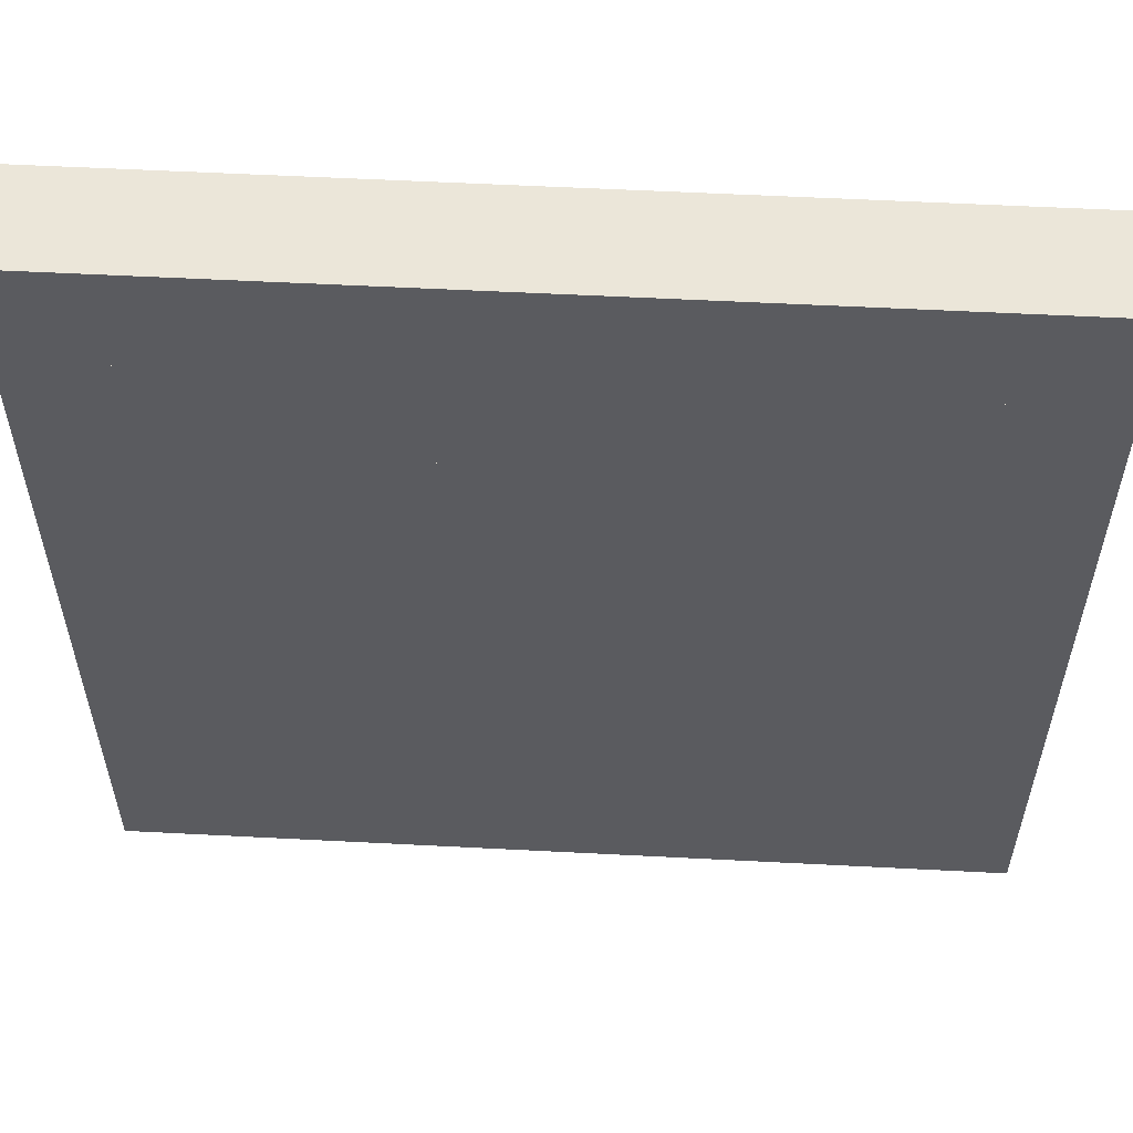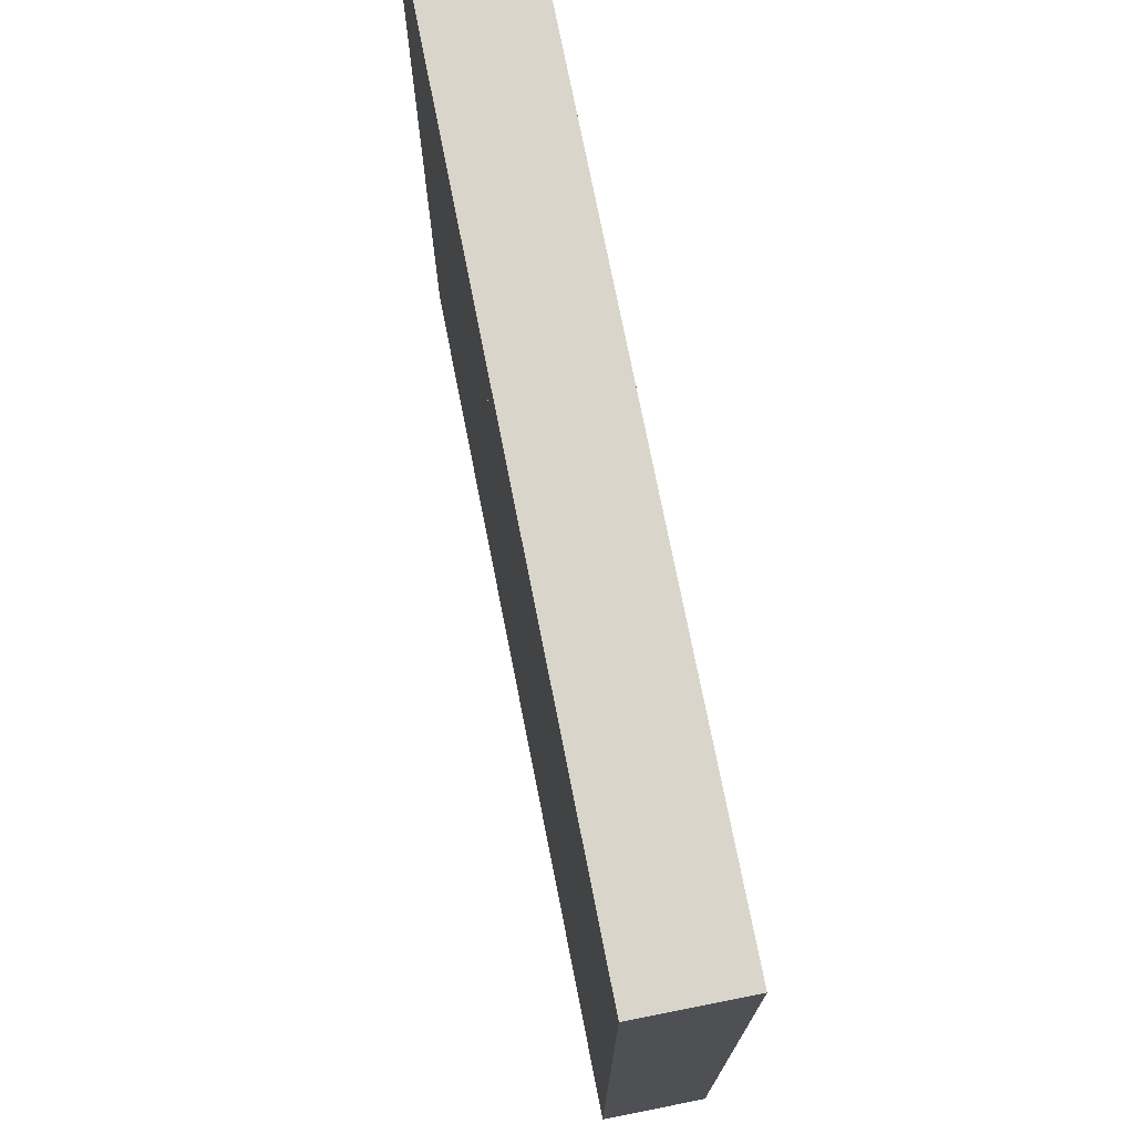
<metadata>
{"format":"obj","ext":"obj","renderer":"f3d","projection":"perspective","resolution":1024,"background":"white","views":[{"elev":56.7,"azim":3.1,"up":"+Z"},{"elev":74.5,"azim":-101.2,"up":"+Z"}]}
</metadata>
<code>
o tresh(Layar One 5)
g tresh(Layar One 5)
v 1.5 1.4 1.5
v -1.5 1.4 1.5
v 1.5 1.75 1.5
v -1.5 1.75 1.5
v -1.5 1.4 -1.5
v -1.5 1.75 -1.5
v 1.5 1.4 -1.5
v 1.5 1.75 -1.5
f 3 4 2 1
f 4 6 5 2
f 6 8 7 5
f 8 3 1 7
f 8 6 4 3
f 1 2 5 7
g leyar One (1)
v 1.125 1.75 1.5
v 0.75 1.75 1.5
v 0.75 1.75 1.125
v 1.125 1.75 1.125
v 0.75 1.4 1.125
v 0.75 1.4 1.5
v 1.125 1.4 1.5
v 1.125 1.4 1.125
v 1.26 1.75 1.5
v 1.26 1.4 1.5
v 1.5 1.4 1.125
v 1.5 1.4 1.26
v 1.5 1.75 1.26
v 1.5 1.75 1.125
f 10 14 15
f 9 18 17
f 9 15 18
f 10 15 9
f 12 16 11
f 19 16 12
f 22 19 12
f 16 13 11
f 17 12 9
f 21 22 12
f 17 21 12
f 16 20 18
f 16 19 20
f 15 16 18
f 9 12 11
f 11 10 9
f 15 14 13
f 13 16 15
f 22 21 20
f 20 19 22
f 11 13 14
f 14 10 11
f 21 17 18
f 18 20 21
g leyar One (2)
v 0.75 1.75 1.125
v 0.75 1.75 1.5
v 0.375 1.75 1.5
v 0.375 1.75 1.125
v 0 1.75 1.5
v 0 1.75 1.125
v 0 1.4 1.125
v 0 1.4 1.5
v 0.375 1.4 1.5
v 0.375 1.4 1.125
v 0.75 1.4 1.5
v 0.75 1.4 1.125
f 27 30 31
f 25 33 24
f 25 31 33
f 27 31 25
f 26 32 28
f 34 32 26
f 23 34 26
f 32 29 28
f 24 23 26
f 26 25 24
f 25 26 28
f 28 27 25
f 31 30 29
f 29 32 31
f 33 31 32
f 32 34 33
f 23 24 33
f 33 34 23
f 28 29 30
f 30 27 28
g leyar One (3)
v 0 1.75 1.125
v 0 1.75 1.5
v -0.375 1.75 1.5
v -0.375 1.75 1.125
v -0.75 1.75 1.5
v -0.75 1.75 1.125
v -0.75 1.4 1.125
v -0.75 1.4 1.5
v -0.375 1.4 1.5
v -0.375 1.4 1.125
v 0 1.4 1.5
v 0 1.4 1.125
f 39 42 43
f 37 45 36
f 37 43 45
f 39 43 37
f 38 44 40
f 46 44 38
f 35 46 38
f 44 41 40
f 36 35 38
f 38 37 36
f 37 38 40
f 40 39 37
f 43 42 41
f 41 44 43
f 45 43 44
f 44 46 45
f 35 36 45
f 45 46 35
f 40 41 42
f 42 39 40
g leyar One (4)
v -0.75 1.75 1.125
v -0.75 1.75 1.5
v -1.125 1.75 1.5
v -1.125 1.75 1.125
v -1.125 1.4 1.5
v -0.75 1.4 1.5
v -0.75 1.4 1.125
v -1.125 1.4 1.125
v -1.26 1.4 1.5
v -1.26 1.75 1.5
v -1.5 1.75 1.125
v -1.5 1.75 1.26
v -1.5 1.4 1.26
v -1.5 1.4 1.125
f 56 55 51
f 49 52 48
f 49 51 52
f 56 51 49
f 50 54 57
f 53 54 50
f 47 53 50
f 54 60 57
f 54 51 55
f 54 55 59
f 59 60 54
f 50 57 58
f 58 56 50
f 56 49 50
f 48 47 50
f 50 49 48
f 52 51 54
f 54 53 52
f 57 60 59
f 59 58 57
f 47 48 52
f 52 53 47
f 59 55 56
f 56 58 59
g leyar One (5)
v -1.125 1.75 0.75
v -1.5 1.75 0.75
v -1.5 1.75 0.375
v -1.125 1.75 0.375
v -1.125 1.75 1.125
v -1.5 1.75 1.125
v -1.5 1.4 0.375
v -1.5 1.4 0.75
v -1.125 1.4 0.75
v -1.125 1.4 0.375
v -1.5 1.4 1.125
v -1.125 1.4 1.125
f 63 67 68
f 62 71 66
f 62 68 71
f 63 68 62
f 61 69 64
f 72 69 61
f 65 72 61
f 69 70 64
f 61 64 63
f 63 62 61
f 65 61 62
f 62 66 65
f 69 68 67
f 67 70 69
f 72 71 68
f 68 69 72
f 66 71 72
f 72 65 66
f 63 64 70
f 70 67 63
g leyar One (6)
v -1.5 1.75 0
v -1.125 1.75 0
v -1.125 1.75 0.375
v -1.5 1.75 0.375
v -1.5 1.75 -0.375
v -1.125 1.75 -0.375
v -1.5 1.4 -0.375
v -1.5 1.4 0
v -1.125 1.4 0
v -1.125 1.4 -0.375
v -1.5 1.4 0.375
v -1.125 1.4 0.375
f 77 79 80
f 73 83 76
f 73 80 83
f 77 80 73
f 74 81 78
f 84 81 74
f 75 84 74
f 81 82 78
f 75 74 73
f 73 76 75
f 74 78 77
f 77 73 74
f 81 80 79
f 79 82 81
f 84 83 80
f 80 81 84
f 76 83 84
f 84 75 76
f 77 78 82
f 82 79 77
g leyar One (7)
v -1.125 1.75 -0.75
v -1.5 1.75 -0.75
v -1.5 1.75 -1.125
v -1.125 1.75 -1.125
v -1.125 1.75 -0.375
v -1.5 1.75 -0.375
v -1.5 1.4 -1.125
v -1.5 1.4 -0.75
v -1.125 1.4 -0.75
v -1.125 1.4 -1.125
v -1.5 1.4 -0.375
v -1.125 1.4 -0.375
f 87 91 92
f 86 95 90
f 86 92 95
f 87 92 86
f 85 93 88
f 96 93 85
f 89 96 85
f 93 94 88
f 85 88 87
f 87 86 85
f 89 85 86
f 86 90 89
f 93 92 91
f 91 94 93
f 96 95 92
f 92 93 96
f 90 95 96
f 96 89 90
f 87 88 94
f 94 91 87
g leyar One (8)
v -1.125 1.75 -1.5
v -0.75 1.75 -1.5
v -0.75 1.75 -1.125
v -1.125 1.75 -1.125
v -0.75 1.4 -1.125
v -0.75 1.4 -1.5
v -1.125 1.4 -1.5
v -1.125 1.4 -1.125
v -1.5 1.4 -1.125
v -1.5 1.4 -1.26
v -1.5 1.75 -1.26
v -1.5 1.75 -1.125
v -1.26 1.75 -1.5
v -1.26 1.4 -1.5
f 97 103 109
f 102 103 97
f 98 102 97
f 103 110 109
f 105 106 104
f 106 110 104
f 110 103 104
f 100 97 109
f 100 109 107
f 100 107 108
f 99 98 97
f 97 100 99
f 101 104 103
f 103 102 101
f 107 106 105
f 105 108 107
f 108 105 104
f 104 100 108
f 100 104 101
f 101 99 100
f 98 99 101
f 101 102 98
f 110 106 107
f 107 109 110
g leyar One (9)
v -0.75 1.75 -1.5
v -0.375 1.75 -1.5
v -0.375 1.75 -1.125
v -0.75 1.75 -1.125
v 0 1.75 -1.5
v 0 1.75 -1.125
v -0.75 1.4 -1.5
v -0.75 1.4 -1.125
v -0.375 1.4 -1.125
v -0.375 1.4 -1.5
v 0 1.4 -1.125
v 0 1.4 -1.5
f 112 120 111
f 122 120 112
f 115 122 112
f 120 117 111
f 114 118 119
f 113 121 116
f 113 119 121
f 114 119 113
f 113 112 111
f 111 114 113
f 116 115 112
f 112 113 116
f 119 118 117
f 117 120 119
f 121 119 120
f 120 122 121
f 111 117 118
f 118 114 111
f 115 116 121
f 121 122 115
g leyar One (10)
v 0 1.75 -1.5
v 0.375 1.75 -1.5
v 0.375 1.75 -1.125
v 0 1.75 -1.125
v 0.75 1.75 -1.5
v 0.75 1.75 -1.125
v 0 1.4 -1.5
v 0 1.4 -1.125
v 0.375 1.4 -1.125
v 0.375 1.4 -1.5
v 0.75 1.4 -1.125
v 0.75 1.4 -1.5
f 124 132 123
f 134 132 124
f 127 134 124
f 132 129 123
f 126 130 131
f 125 133 128
f 125 131 133
f 126 131 125
f 125 124 123
f 123 126 125
f 128 127 124
f 124 125 128
f 131 130 129
f 129 132 131
f 133 131 132
f 132 134 133
f 123 129 130
f 130 126 123
f 127 128 133
f 133 134 127
g leyar One (11)
v 0.75 1.75 -1.5
v 1.125 1.75 -1.5
v 1.125 1.75 -1.125
v 0.75 1.75 -1.125
v 0.75 1.4 -1.5
v 0.75 1.4 -1.125
v 1.125 1.4 -1.125
v 1.125 1.4 -1.5
v 1.26 1.4 -1.5
v 1.26 1.75 -1.5
v 1.5 1.75 -1.125
v 1.5 1.75 -1.26
v 1.5 1.4 -1.26
v 1.5 1.4 -1.125
f 136 142 135
f 143 142 136
f 144 143 136
f 142 139 135
f 138 140 141
f 137 148 145
f 137 141 148
f 138 141 137
f 147 148 141
f 143 147 141
f 141 142 143
f 144 136 137
f 137 146 144
f 137 145 146
f 137 136 135
f 135 138 137
f 141 140 139
f 139 142 141
f 146 145 148
f 148 147 146
f 135 139 140
f 140 138 135
f 147 143 144
f 144 146 147
g leyar One (12)
v 1.5 1.75 -1.125
v 1.5 1.75 -0.75
v 1.125 1.75 -0.75
v 1.125 1.75 -1.125
v 1.5 1.75 -0.375
v 1.125 1.75 -0.375
v 1.5 1.4 -0.375
v 1.5 1.4 -0.75
v 1.125 1.4 -0.75
v 1.125 1.4 -0.375
v 1.5 1.4 -1.125
v 1.125 1.4 -1.125
f 150 156 149
f 155 156 150
f 153 155 150
f 156 159 149
f 152 160 157
f 151 158 154
f 151 157 158
f 152 157 151
f 150 149 152
f 152 151 150
f 153 150 151
f 151 154 153
f 155 158 157
f 157 156 155
f 156 157 160
f 160 159 156
f 152 149 159
f 159 160 152
f 154 158 155
f 155 153 154
g leyar One (13)
v 1.125 1.75 0
v 1.5 1.75 0
v 1.5 1.75 0.375
v 1.125 1.75 0.375
v 1.5 1.75 -0.375
v 1.125 1.75 -0.375
v 1.125 1.4 0
v 1.5 1.4 0
v 1.5 1.4 -0.375
v 1.125 1.4 -0.375
v 1.5 1.4 0.375
v 1.125 1.4 0.375
f 162 168 165
f 171 168 162
f 163 171 162
f 168 169 165
f 166 170 167
f 161 172 164
f 161 167 172
f 166 167 161
f 163 162 161
f 161 164 163
f 162 165 166
f 166 161 162
f 168 167 170
f 170 169 168
f 171 172 167
f 167 168 171
f 166 165 169
f 169 170 166
f 164 172 171
f 171 163 164
g leyar One (14)
v 1.5 1.75 0.375
v 1.5 1.75 0.75
v 1.125 1.75 0.75
v 1.125 1.75 0.375
v 1.5 1.75 1.125
v 1.125 1.75 1.125
v 1.5 1.4 1.125
v 1.5 1.4 0.75
v 1.125 1.4 0.75
v 1.125 1.4 1.125
v 1.5 1.4 0.375
v 1.125 1.4 0.375
f 174 180 173
f 179 180 174
f 177 179 174
f 180 183 173
f 176 184 181
f 175 182 178
f 175 181 182
f 176 181 175
f 174 173 176
f 176 175 174
f 177 174 175
f 175 178 177
f 179 182 181
f 181 180 179
f 180 181 184
f 184 183 180
f 176 173 183
f 183 184 176
f 178 182 179
f 179 177 178
g leyar One (15)
v 0.75 1.75 0.75
v 1.125 1.75 0.75
v 1.125 1.75 1.125
v 0.75 1.75 1.125
v 0.375 1.75 0.75
v 0.375 1.75 1.125
v 0.75 1.4 1.125
v 0.75 1.4 0.75
v 0.375 1.4 0.75
v 0.375 1.4 1.125
v 1.125 1.4 1.125
v 1.125 1.4 0.75
f 185 192 189
f 196 192 185
f 186 196 185
f 192 193 189
f 187 186 185
f 185 188 187
f 188 185 189
f 189 190 188
f 191 194 193
f 193 192 191
f 195 191 192
f 192 196 195
f 188 191 195
f 195 187 188
f 190 194 191
f 191 188 190
f 186 187 195
f 195 196 186
f 189 193 194
f 194 190 189
g leyar One (16)
v 0 1.75 0.75
v 0.375 1.75 0.75
v 0.375 1.75 1.125
v 0 1.75 1.125
v -0.375 1.75 0.75
v -0.375 1.75 1.125
v 0 1.4 1.125
v 0 1.4 0.75
v -0.375 1.4 0.75
v -0.375 1.4 1.125
v 0.375 1.4 1.125
v 0.375 1.4 0.75
f 197 204 201
f 208 204 197
f 198 208 197
f 204 205 201
f 199 198 197
f 197 200 199
f 200 197 201
f 201 202 200
f 203 206 205
f 205 204 203
f 207 203 204
f 204 208 207
f 200 203 207
f 207 199 200
f 202 206 203
f 203 200 202
f 198 199 207
f 207 208 198
f 201 205 206
f 206 202 201
g leyar One (17)
v -0.75 1.75 0.75
v -0.375 1.75 0.75
v -0.375 1.75 1.125
v -0.75 1.75 1.125
v -1.125 1.75 0.75
v -1.125 1.75 1.125
v -0.75 1.4 1.125
v -0.75 1.4 0.75
v -1.125 1.4 0.75
v -1.125 1.4 1.125
v -0.375 1.4 1.125
v -0.375 1.4 0.75
f 209 216 213
f 220 216 209
f 210 220 209
f 216 217 213
f 211 210 209
f 209 212 211
f 212 209 213
f 213 214 212
f 215 218 217
f 217 216 215
f 219 215 216
f 216 220 219
f 214 218 215
f 215 212 214
f 212 215 219
f 219 211 212
f 213 217 218
f 218 214 213
f 210 211 219
f 219 220 210
g leyar One (18)
v -1.125 1.75 0
v -0.75 1.75 0
v -0.75 1.75 0.375
v -1.125 1.75 0.375
v -0.75 1.75 0.75
v -1.125 1.75 0.75
v -1.125 1.4 0.75
v -0.75 1.4 0.75
v -0.75 1.4 0.375
v -1.125 1.4 0.375
v -0.75 1.4 0
v -1.125 1.4 0
f 223 229 222
f 228 229 223
f 225 228 223
f 229 231 222
f 223 222 221
f 221 224 223
f 225 223 224
f 224 226 225
f 228 227 230
f 230 229 228
f 229 230 232
f 232 231 229
f 224 230 227
f 227 226 224
f 221 232 230
f 230 224 221
f 226 227 228
f 228 225 226
f 221 222 231
f 231 232 221
g leyar One (19)
v -1.125 1.75 -0.75
v -0.75 1.75 -0.75
v -0.75 1.75 -0.375
v -1.125 1.75 -0.375
v -0.75 1.75 0
v -1.125 1.75 0
v -1.125 1.4 0
v -0.75 1.4 0
v -0.75 1.4 -0.375
v -1.125 1.4 -0.375
v -0.75 1.4 -0.75
v -1.125 1.4 -0.75
f 235 241 234
f 240 241 235
f 237 240 235
f 241 243 234
f 235 234 233
f 233 236 235
f 237 235 236
f 236 238 237
f 240 239 242
f 242 241 240
f 241 242 244
f 244 243 241
f 236 242 239
f 239 238 236
f 233 244 242
f 242 236 233
f 238 239 240
f 240 237 238
f 233 234 243
f 243 244 233
g leyar One (20)
v -0.75 1.75 -1.125
v -0.75 1.75 -0.75
v -1.125 1.75 -0.75
v -1.125 1.75 -1.125
v -0.375 1.75 -0.75
v -0.375 1.75 -1.125
v -1.125 1.4 -0.75
v -0.75 1.4 -0.75
v -0.75 1.4 -1.125
v -1.125 1.4 -1.125
v -0.375 1.4 -0.75
v -0.375 1.4 -1.125
f 247 246 245 248
f 246 249 250 245
f 253 252 251 254
f 256 255 252 253
f 254 248 245 253
f 247 248 254 251
f 253 245 250 256
f 246 247 251 252
f 249 246 252 255
f 256 250 249 255
g leyar One (21)
v 0 1.75 -1.125
v 0 1.75 -0.75
v -0.375 1.75 -0.75
v -0.375 1.75 -1.125
v 0.375 1.75 -0.75
v 0.375 1.75 -1.125
v 0 1.4 -1.125
v 0 1.4 -0.75
v 0.375 1.4 -0.75
v 0.375 1.4 -1.125
v -0.375 1.4 -0.75
v -0.375 1.4 -1.125
f 259 267 264
f 258 265 261
f 258 264 265
f 259 264 258
f 258 257 260
f 260 259 258
f 261 262 257
f 257 258 261
f 265 264 263
f 263 266 265
f 264 267 268
f 268 263 264
f 260 257 263
f 263 268 260
f 257 262 266
f 266 263 257
f 260 268 267
f 267 259 260
f 262 261 265
f 265 266 262
g leyar One (22)
v 0.75 1.75 -1.125
v 0.75 1.75 -0.75
v 0.375 1.75 -0.75
v 0.375 1.75 -1.125
v 1.125 1.75 -0.75
v 1.125 1.75 -1.125
v 0.375 1.4 -0.75
v 0.75 1.4 -0.75
v 0.75 1.4 -1.125
v 0.375 1.4 -1.125
v 1.125 1.4 -0.75
v 1.125 1.4 -1.125
f 271 275 276
f 270 279 273
f 270 276 279
f 271 276 270
f 270 269 272
f 272 271 270
f 273 274 269
f 269 270 273
f 276 275 278
f 278 277 276
f 279 276 277
f 277 280 279
f 269 274 280
f 280 277 269
f 272 269 277
f 277 278 272
f 274 273 279
f 279 280 274
f 272 278 275
f 275 271 272
g leyar One (23)
v 0.75 1.75 -0.75
v 1.125 1.75 -0.75
v 1.125 1.75 -0.375
v 0.75 1.75 -0.375
v 1.125 1.75 0
v 0.75 1.75 0
v 0.75 1.4 -0.75
v 0.75 1.4 -0.375
v 1.125 1.4 -0.375
v 1.125 1.4 -0.75
v 0.75 1.4 0
v 1.125 1.4 0
f 281 287 288
f 284 291 286
f 284 288 291
f 281 288 284
f 283 282 281
f 281 284 283
f 285 283 284
f 284 286 285
f 289 288 287
f 287 290 289
f 292 291 288
f 288 289 292
f 282 283 289
f 289 290 282
f 283 285 292
f 292 289 283
f 281 282 290
f 290 287 281
f 286 291 292
f 292 285 286
g leyar One (24)
v 0.75 1.75 0
v 1.125 1.75 0
v 1.125 1.75 0.375
v 0.75 1.75 0.375
v 1.125 1.75 0.75
v 0.75 1.75 0.75
v 0.75 1.4 0
v 0.75 1.4 0.375
v 1.125 1.4 0.375
v 1.125 1.4 0
v 0.75 1.4 0.75
v 1.125 1.4 0.75
f 293 299 300
f 296 303 298
f 296 300 303
f 293 300 296
f 295 294 293
f 293 296 295
f 297 295 296
f 296 298 297
f 301 300 299
f 299 302 301
f 304 303 300
f 300 301 304
f 294 295 301
f 301 302 294
f 295 297 304
f 304 301 295
f 293 294 302
f 302 299 293
f 298 303 304
f 304 297 298
g leyar One (25)
v 0.75 1.75 0.375
v 0.75 1.75 0.75
v 0.375 1.75 0.75
v 0.375 1.75 0.375
v 0 1.75 0.75
v 0 1.75 0.375
v 0 1.4 0.375
v 0 1.4 0.75
v 0.375 1.4 0.75
v 0.375 1.4 0.375
v 0.75 1.4 0.75
v 0.75 1.4 0.375
f 308 314 310
f 316 314 308
f 305 316 308
f 314 311 310
f 306 305 308
f 308 307 306
f 307 308 310
f 310 309 307
f 313 312 311
f 311 314 313
f 315 313 314
f 314 316 315
f 307 313 315
f 315 306 307
f 305 306 315
f 315 316 305
f 309 312 313
f 313 307 309
f 310 311 312
f 312 309 310
g leyar One (26)
v 0 1.75 0.375
v 0 1.75 0.75
v -0.375 1.75 0.75
v -0.375 1.75 0.375
v -0.75 1.75 0.75
v -0.75 1.75 0.375
v -0.75 1.4 0.375
v -0.75 1.4 0.75
v -0.375 1.4 0.75
v -0.375 1.4 0.375
v 0 1.4 0.75
v 0 1.4 0.375
f 320 326 322
f 328 326 320
f 317 328 320
f 326 323 322
f 318 317 320
f 320 319 318
f 319 320 322
f 322 321 319
f 325 324 323
f 323 326 325
f 327 325 326
f 326 328 327
f 321 324 325
f 325 319 321
f 319 325 327
f 327 318 319
f 317 318 327
f 327 328 317
f 322 323 324
f 324 321 322
g leyar One (27)
v -0.75 1.75 0
v -0.375 1.75 0
v -0.375 1.75 0.375
v -0.75 1.75 0.375
v -0.75 1.75 -0.375
v -0.375 1.75 -0.375
v -0.75 1.4 -0.375
v -0.75 1.4 0
v -0.375 1.4 0
v -0.375 1.4 -0.375
v -0.75 1.4 0.375
v -0.375 1.4 0.375
f 330 337 334
f 340 337 330
f 331 340 330
f 337 338 334
f 331 330 329
f 329 332 331
f 330 334 333
f 333 329 330
f 337 336 335
f 335 338 337
f 340 339 336
f 336 337 340
f 329 336 339
f 339 332 329
f 332 339 340
f 340 331 332
f 333 335 336
f 336 329 333
f 333 334 338
f 338 335 333
g leyar One (28)
v -0.75 1.75 -0.75
v -0.375 1.75 -0.75
v -0.375 1.75 -0.375
v -0.75 1.75 -0.375
v 0 1.75 -0.75
v 0 1.75 -0.375
v -0.75 1.4 -0.75
v -0.75 1.4 -0.375
v -0.375 1.4 -0.375
v -0.375 1.4 -0.75
v 0 1.4 -0.375
v 0 1.4 -0.75
f 344 343 342 341
f 343 346 345 342
f 350 349 348 347
f 352 351 349 350
f 347 341 342 350
f 344 341 347 348
f 343 344 348 349
f 350 342 345 352
f 346 343 349 351
f 352 345 346 351
g leyar One (29)
v 0 1.75 -0.75
v 0.375 1.75 -0.75
v 0.375 1.75 -0.375
v 0 1.75 -0.375
v 0.75 1.75 -0.75
v 0.75 1.75 -0.375
v 0 1.4 -0.75
v 0 1.4 -0.375
v 0.375 1.4 -0.375
v 0.375 1.4 -0.75
v 0.75 1.4 -0.375
v 0.75 1.4 -0.75
f 356 360 361
f 355 363 358
f 355 361 363
f 356 361 355
f 355 354 353
f 353 356 355
f 358 357 354
f 354 355 358
f 361 360 359
f 359 362 361
f 363 361 362
f 362 364 363
f 354 357 364
f 364 362 354
f 353 354 362
f 362 359 353
f 353 359 360
f 360 356 353
f 357 358 363
f 363 364 357
g leyar One (30)
v 0.375 1.75 0
v 0.75 1.75 0
v 0.75 1.75 0.375
v 0.375 1.75 0.375
v 0.75 1.75 -0.375
v 0.375 1.75 -0.375
v 0.375 1.4 0
v 0.75 1.4 0
v 0.75 1.4 -0.375
v 0.375 1.4 -0.375
v 0.75 1.4 0.375
v 0.375 1.4 0.375
f 370 374 371
f 365 376 368
f 365 371 376
f 370 371 365
f 367 366 365
f 365 368 367
f 366 369 370
f 370 365 366
f 372 371 374
f 374 373 372
f 375 376 371
f 371 372 375
f 366 367 375
f 375 372 366
f 369 366 372
f 372 373 369
f 370 369 373
f 373 374 370
f 368 376 375
f 375 367 368
g leyar One (31)
v 0 1.75 0
v 0.375 1.75 0
v 0.375 1.75 0.375
v 0 1.75 0.375
v -0.375 1.75 0
v -0.375 1.75 0.375
v 0 1.4 0.375
v 0 1.4 0
v -0.375 1.4 0
v -0.375 1.4 0.375
v 0.375 1.4 0.375
v 0.375 1.4 0
f 377 384 381
f 388 384 377
f 378 388 377
f 384 385 381
f 379 378 377
f 377 380 379
f 380 377 381
f 381 382 380
f 383 386 385
f 385 384 383
f 387 383 384
f 384 388 387
f 382 386 383
f 383 380 382
f 380 383 387
f 387 379 380
f 378 379 387
f 387 388 378
f 381 385 386
f 386 382 381
g leyar One (32)
v 0 1.75 -0.375
v 0 1.75 0
v -0.375 1.75 0
v -0.375 1.75 -0.375
v 0.375 1.75 0
v 0.375 1.75 -0.375
v 0 1.4 -0.375
v 0 1.4 0
v 0.375 1.4 0
v 0.375 1.4 -0.375
v -0.375 1.4 0
v -0.375 1.4 -0.375
f 391 399 396
f 390 397 393
f 390 396 397
f 391 396 390
f 390 389 392
f 392 391 390
f 393 394 389
f 389 390 393
f 397 396 395
f 395 398 397
f 396 399 400
f 400 395 396
f 392 389 395
f 395 400 392
f 389 394 398
f 398 395 389
f 394 393 397
f 397 398 394
f 392 400 399
f 399 391 392

</code>
